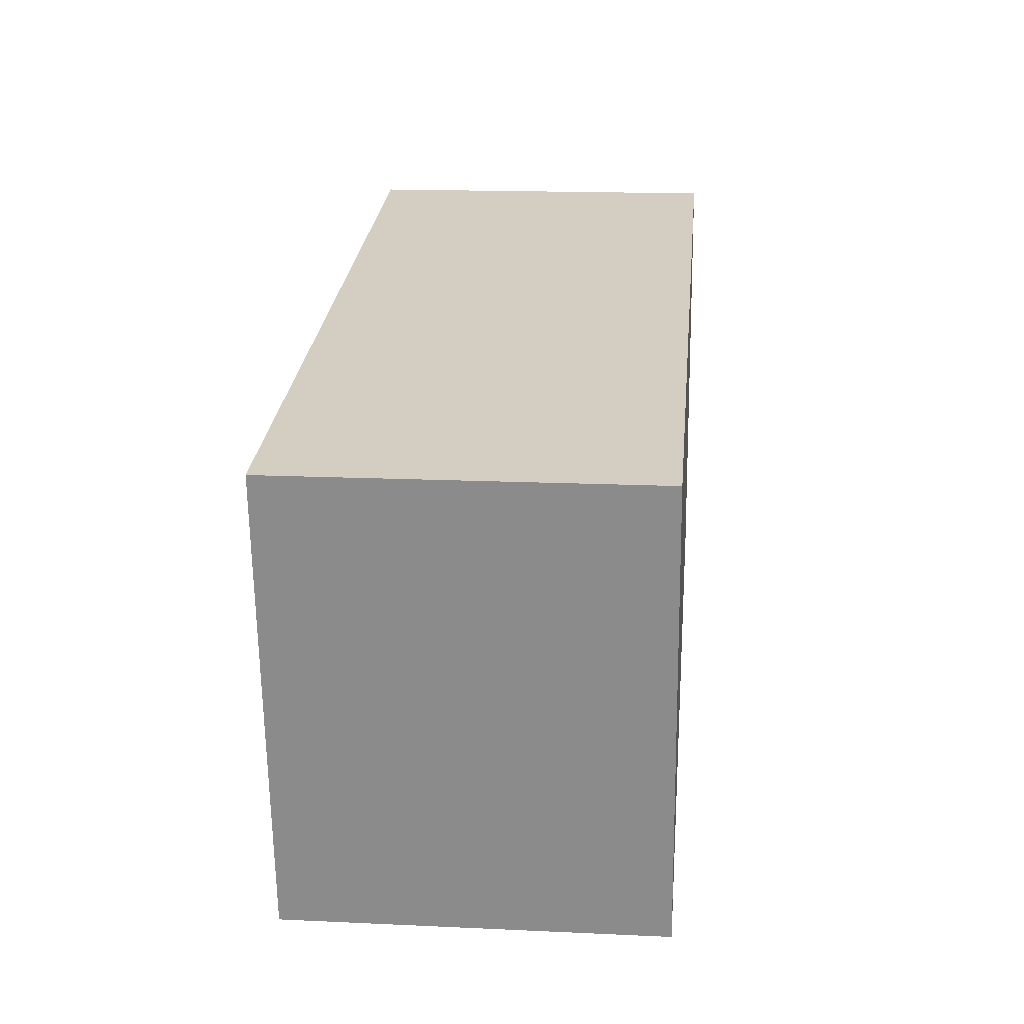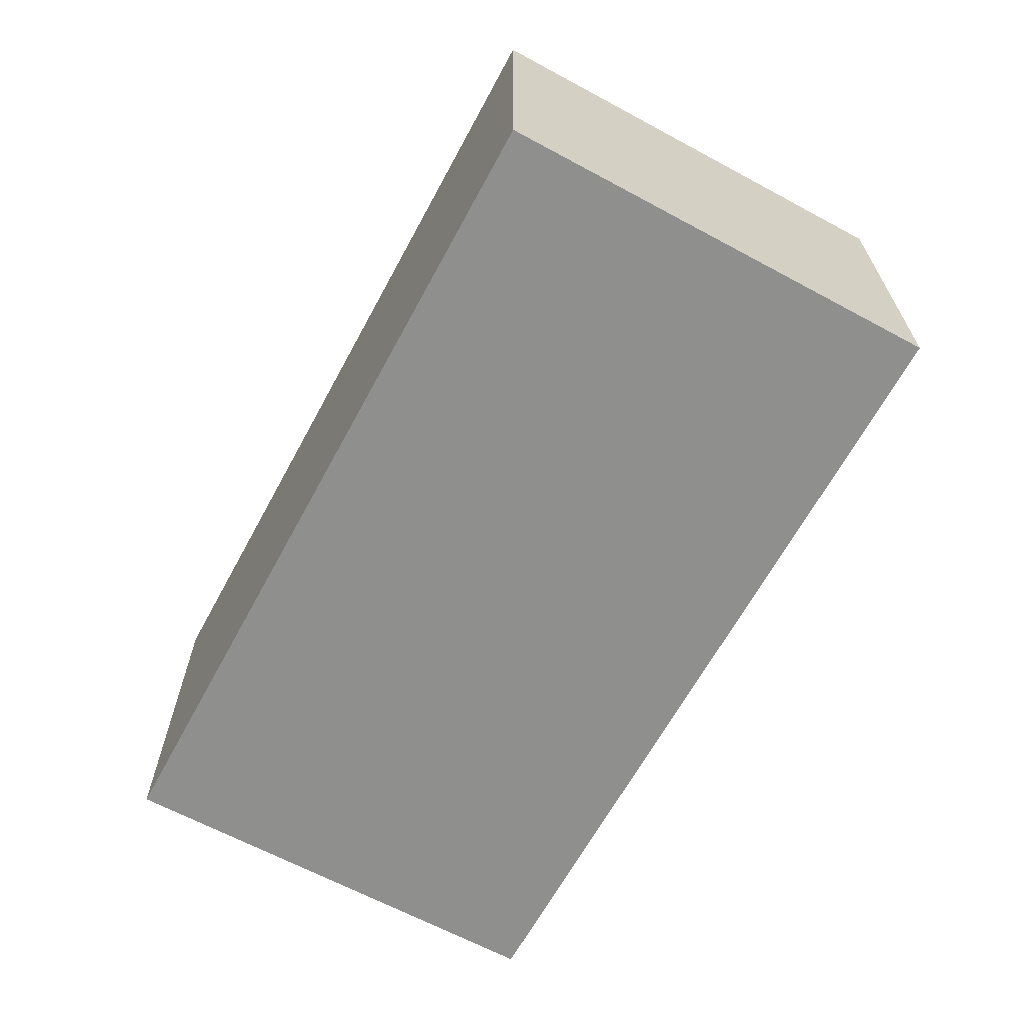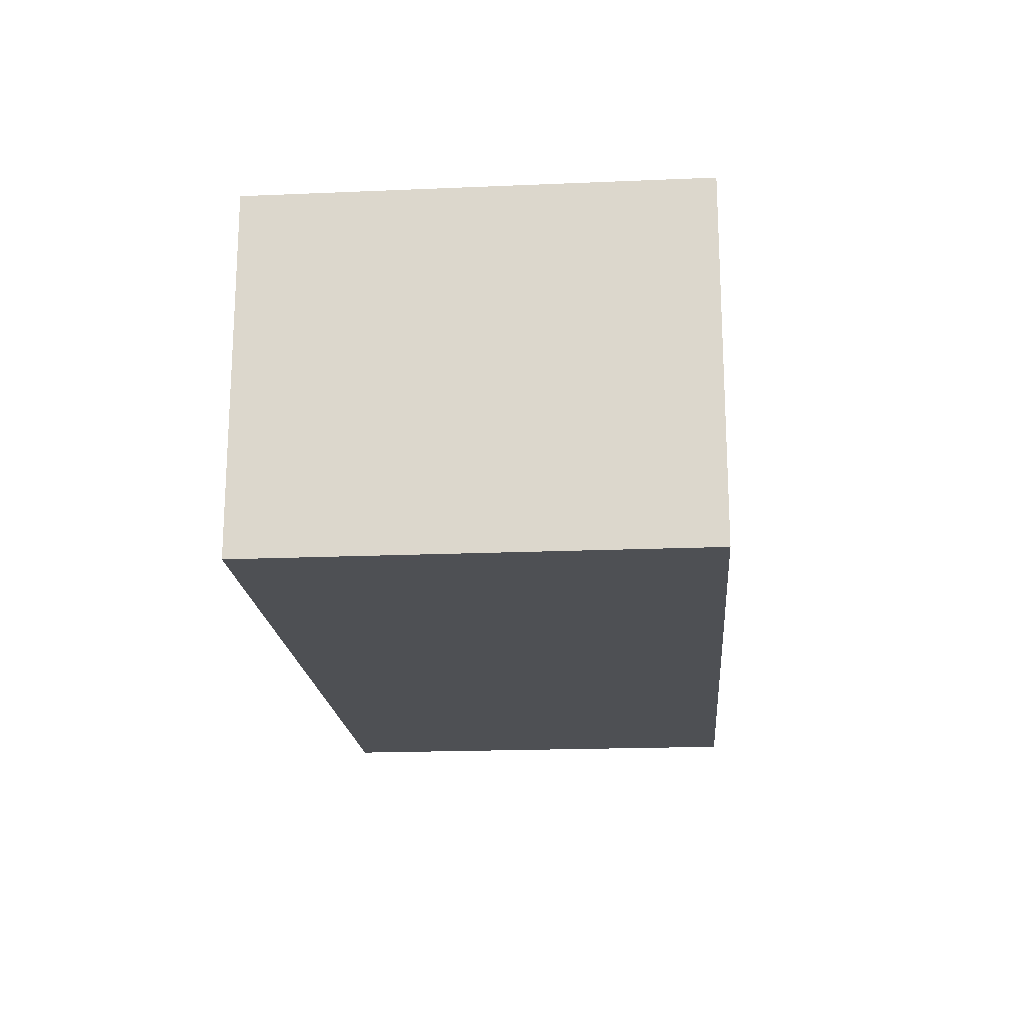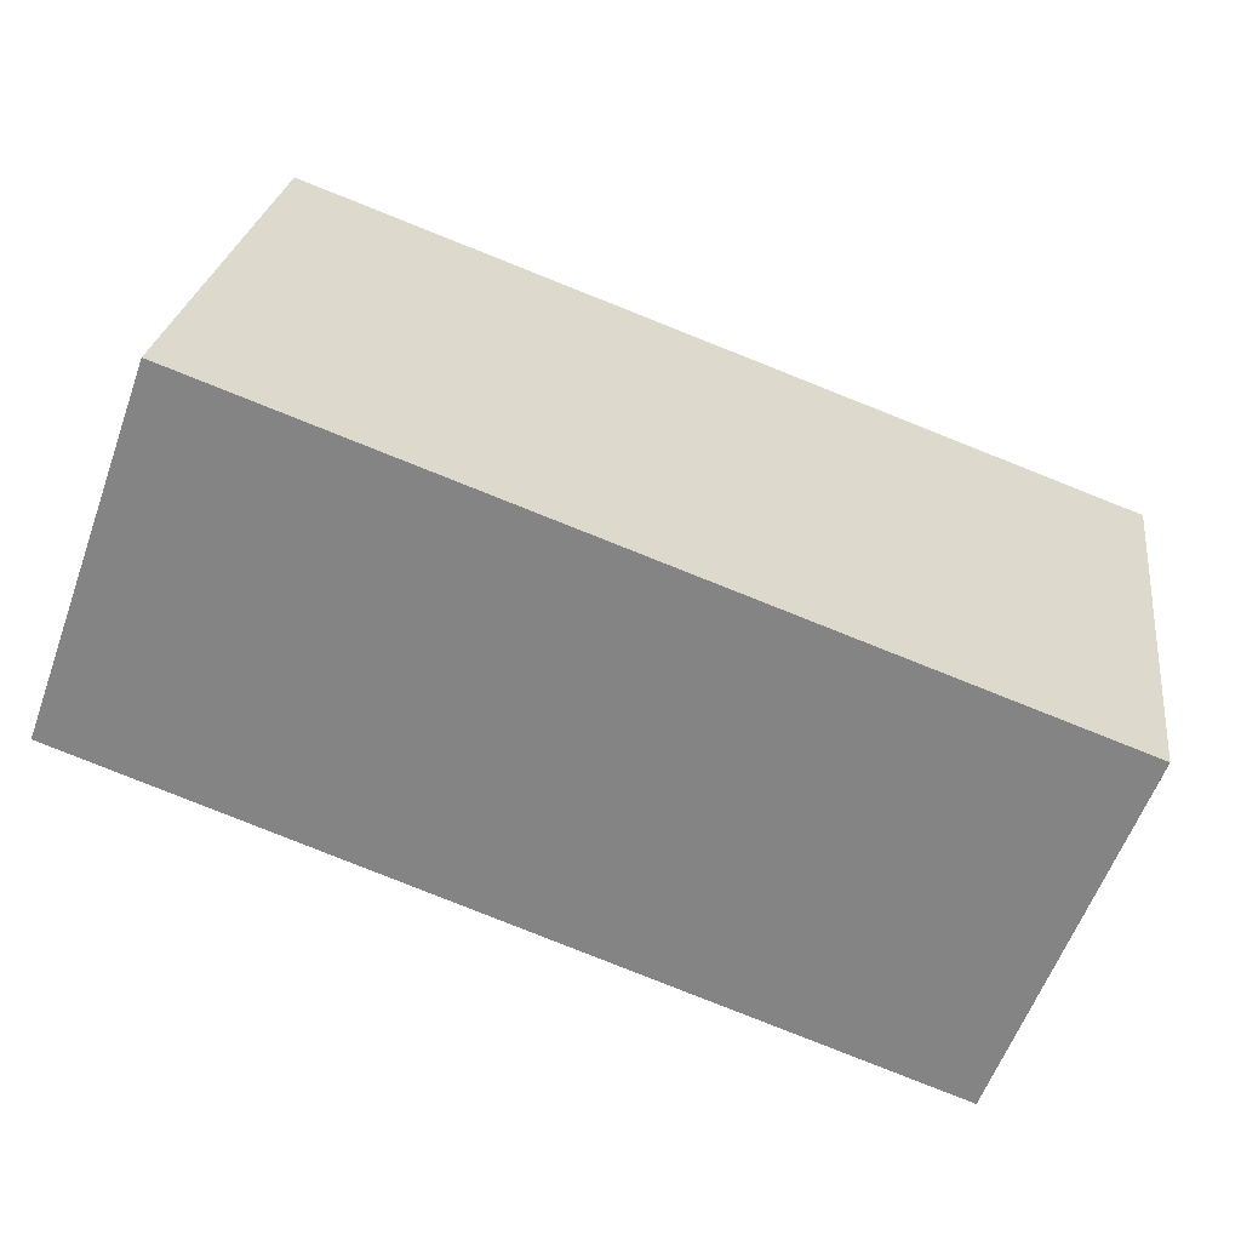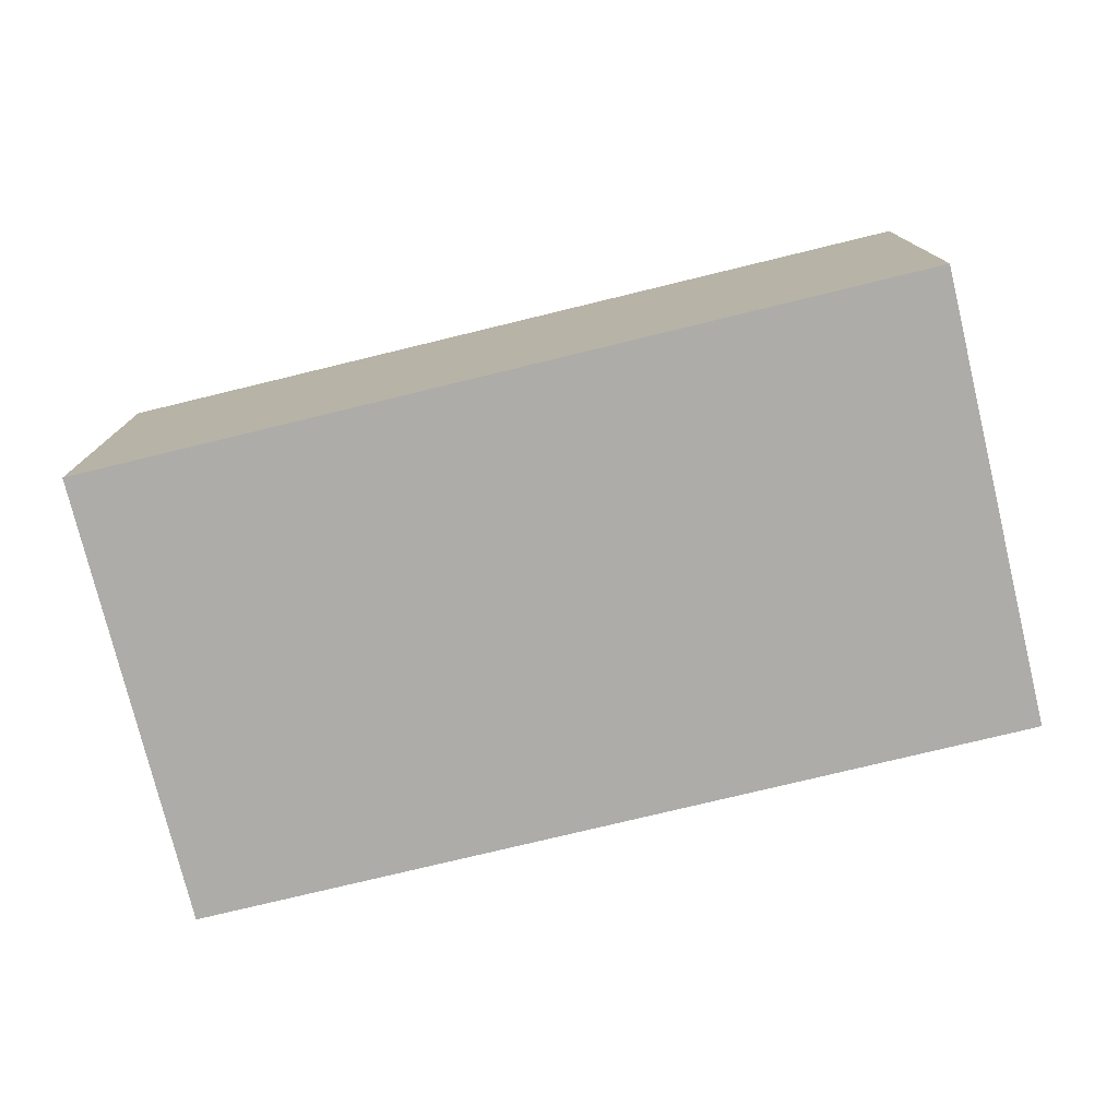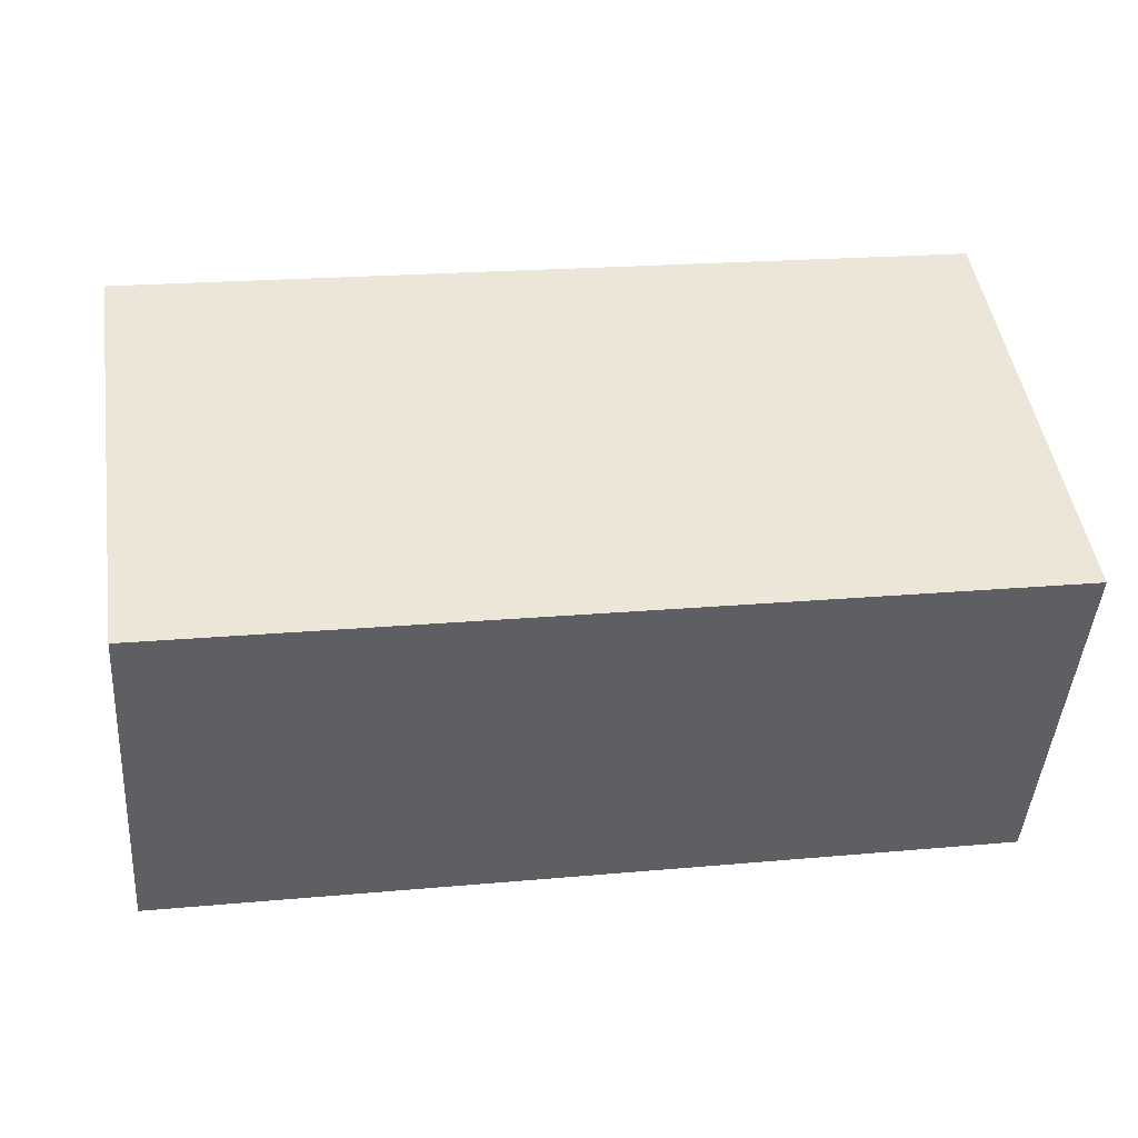
<metadata>
{"format":"obj","ext":"obj","renderer":"f3d","projection":"perspective","resolution":1024,"background":"white","views":[{"elev":16.8,"azim":95.3,"up":"+Z"},{"elev":-65.1,"azim":70.0,"up":"+Y"},{"elev":-18.9,"azim":103.1,"up":"+Y"},{"elev":-59.7,"azim":-19.9,"up":"+Z"},{"elev":-76.6,"azim":-157.9,"up":"+Y"},{"elev":-44.2,"azim":176.0,"up":"+Z"}]}
</metadata>
<code>
v  0.31 1.693 2.084
v  3.867 1.693 -0.575
v  0 1.693 1.037e-16
v  4.177 1.693 1.509
v  0 0 0
v  0.31 -1.276e-16 2.084
v  4.177 -9.24e-17 1.509
v  3.867 3.521e-17 -0.575
g defaultobject
f 1 2 3
f 2 1 4
f 5 1 3
f 1 5 6
f 6 4 1
f 4 6 7
f 7 2 4
f 2 7 8
f 8 3 2
f 3 8 5
f 8 6 5
f 6 8 7

</code>
